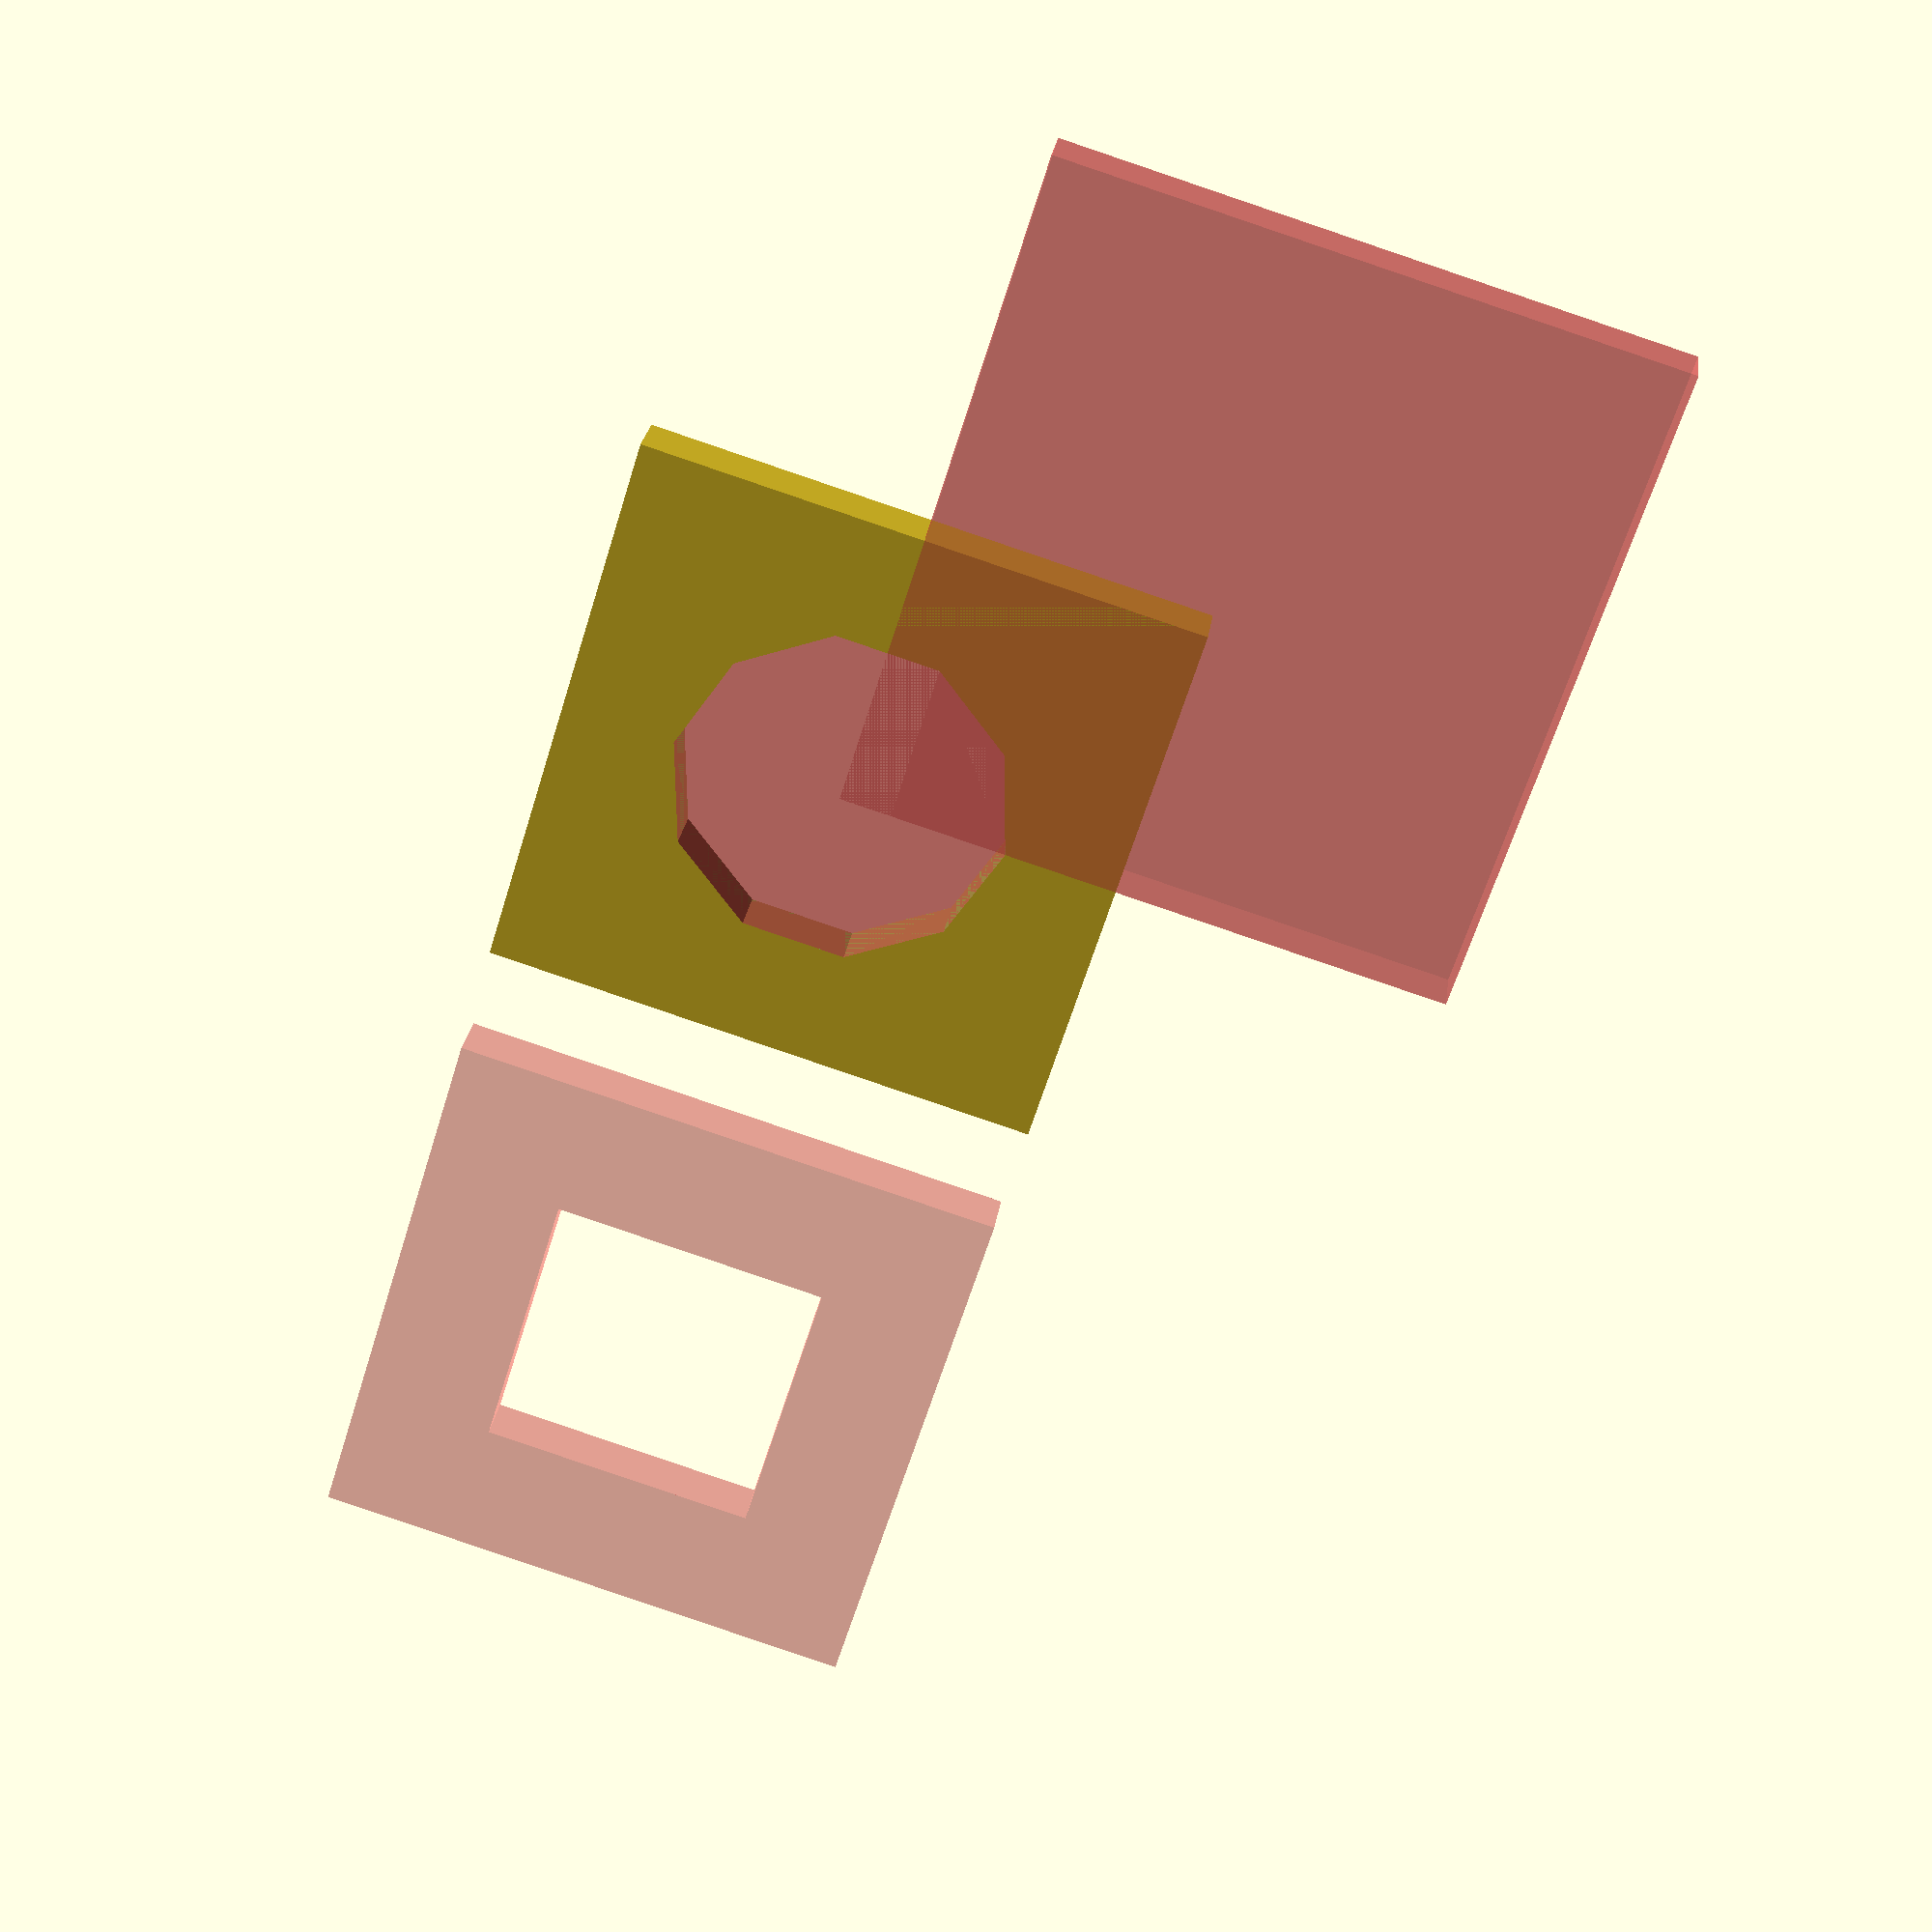
<openscad>
difference() {
  square(10, center=true);
  #circle(3);
}
#if (true) square([11,12]);

#translate([0,-12]) difference() {
  square(10, center = true);
  square(5, center = true);
}

</openscad>
<views>
elev=154.6 azim=197.3 roll=172.7 proj=p view=solid
</views>
